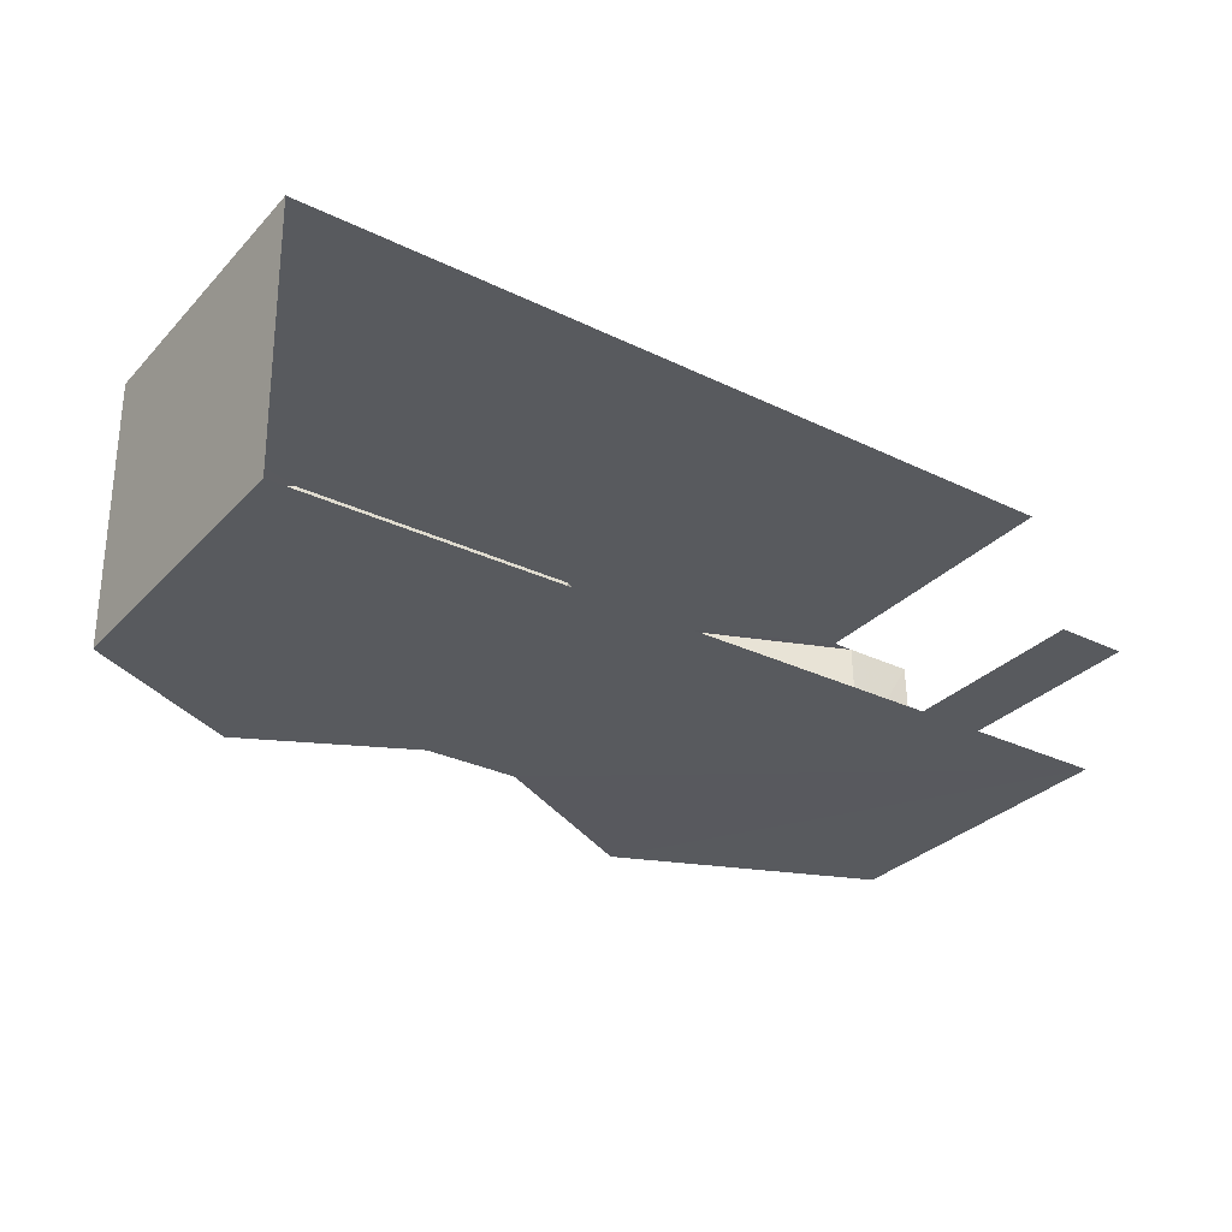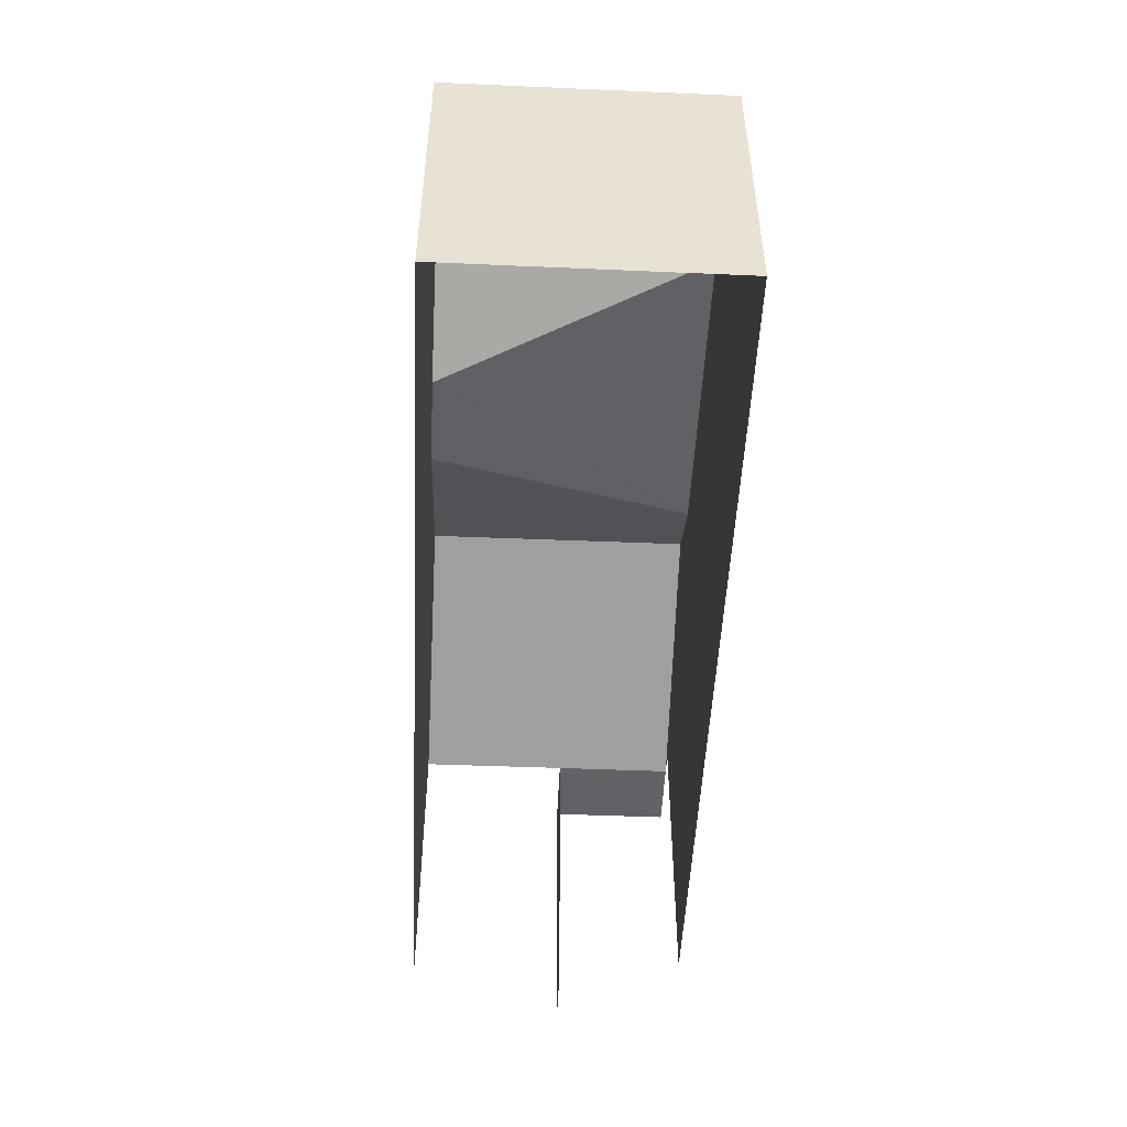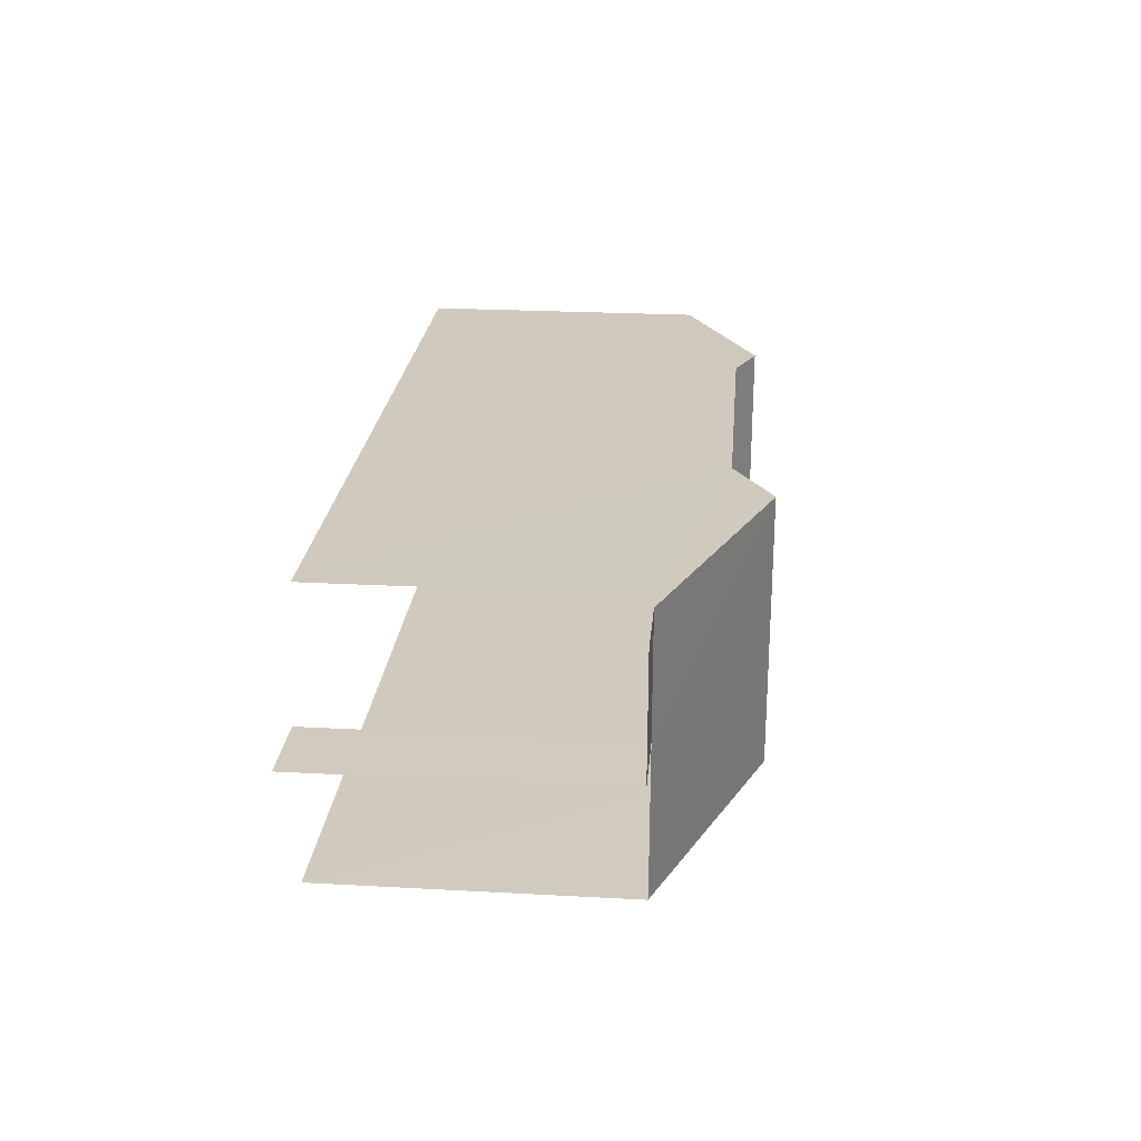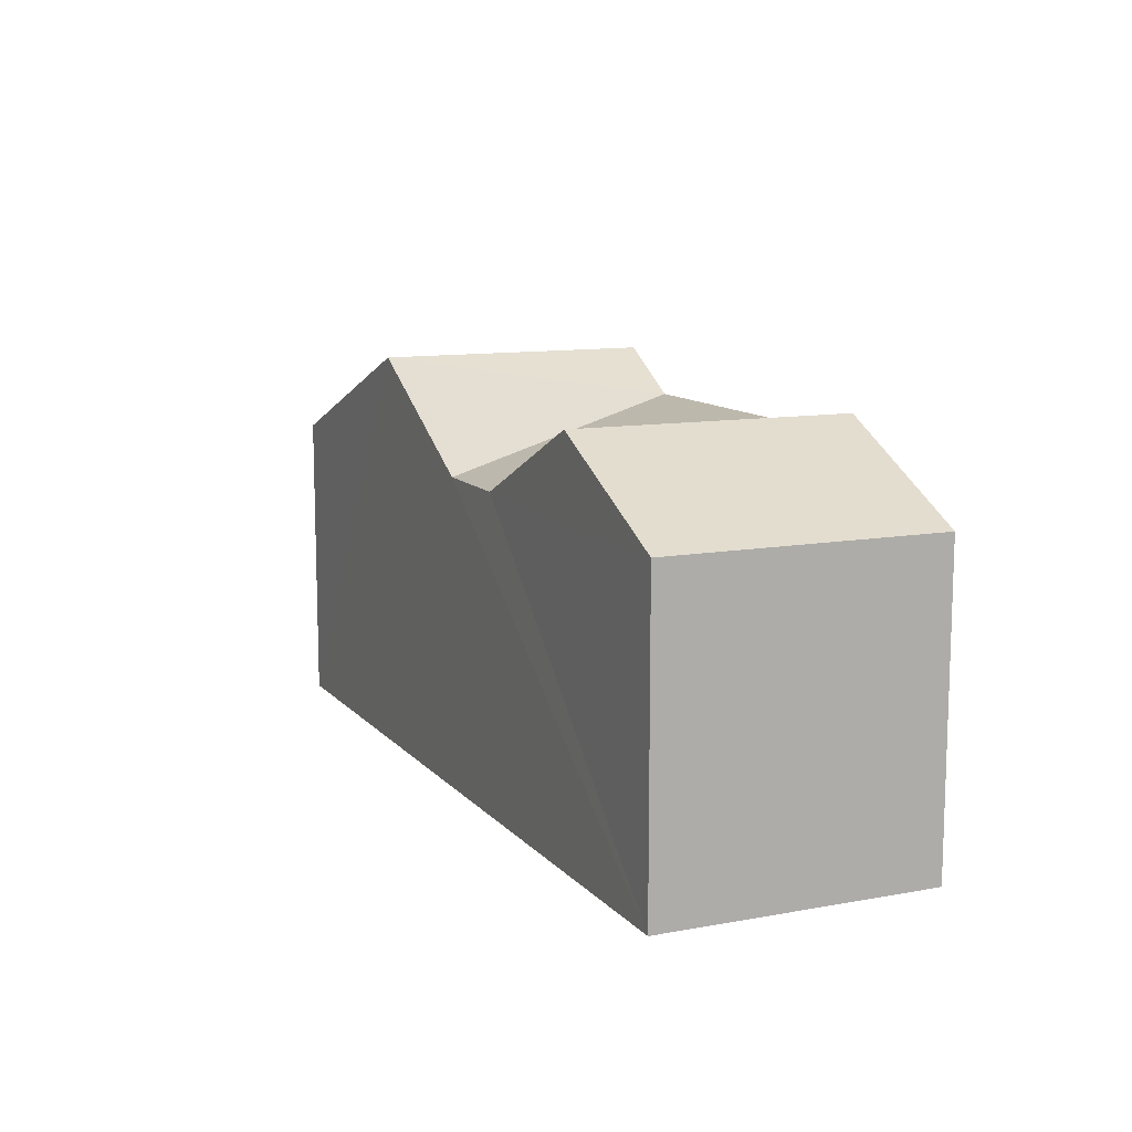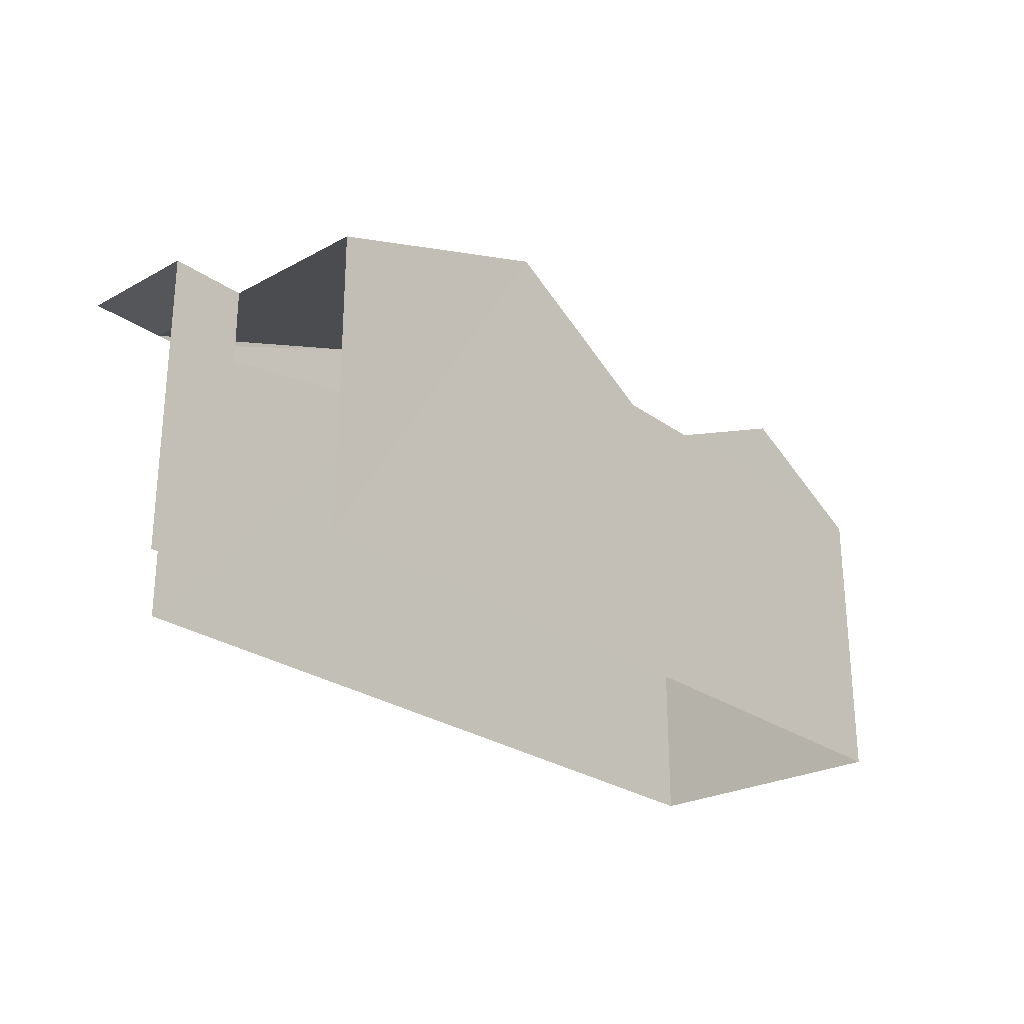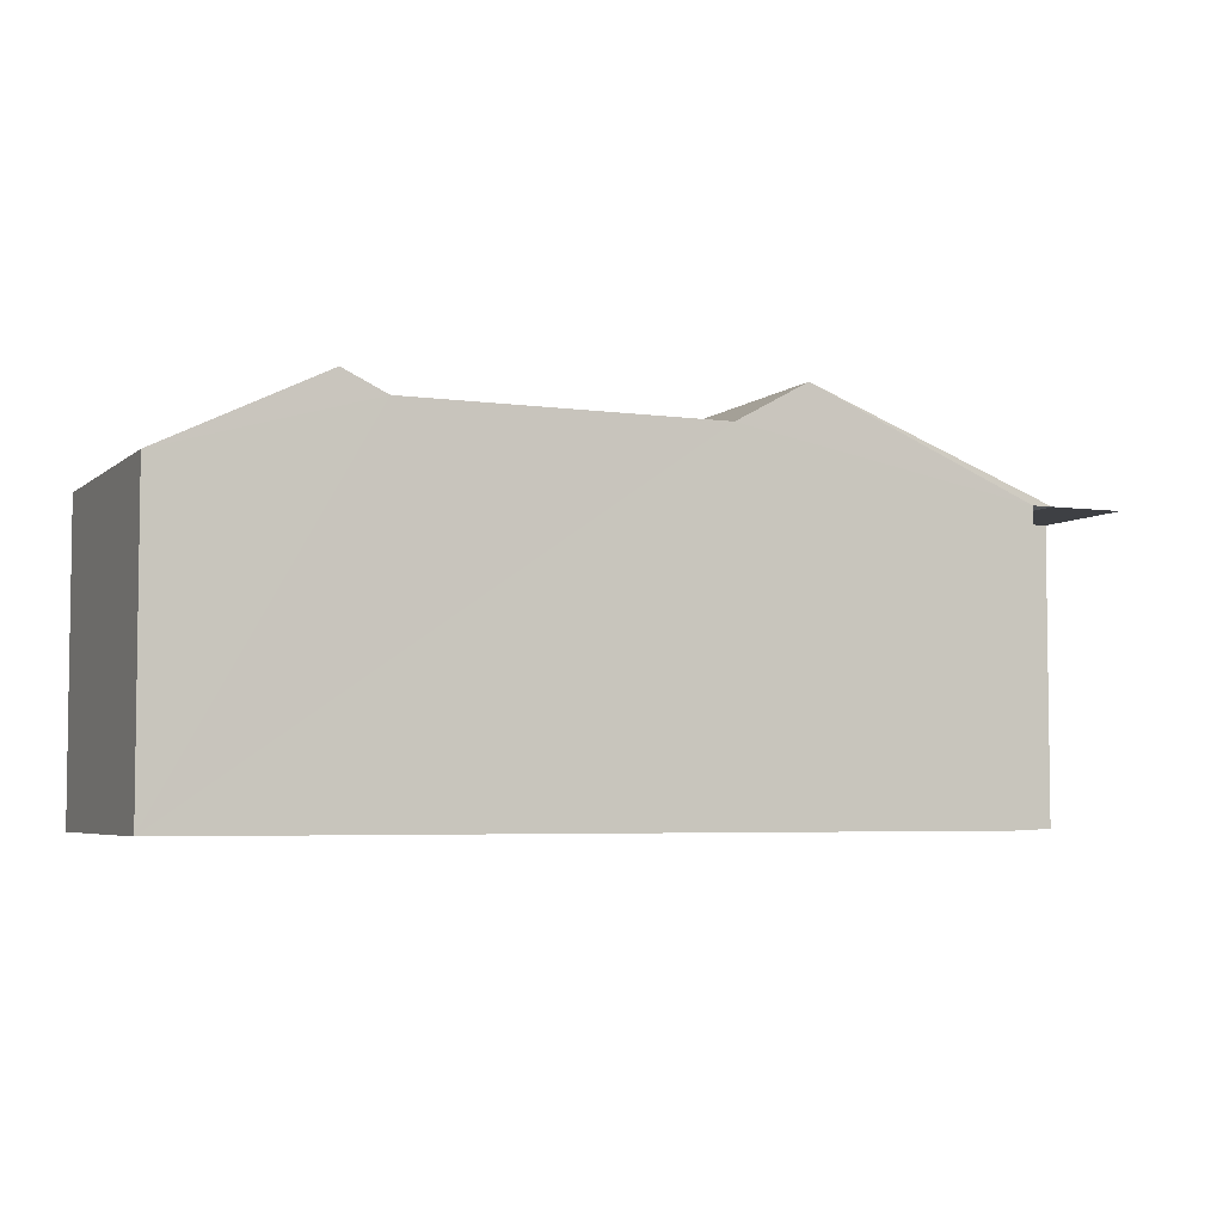
<metadata>
{"format":"obj","ext":"obj","renderer":"f3d","projection":"perspective","resolution":1024,"background":"white","views":[{"elev":-31.7,"azim":144.4,"up":"+Y"},{"elev":-50.3,"azim":85.9,"up":"+Z"},{"elev":24.5,"azim":-85.0,"up":"+Y"},{"elev":11.2,"azim":64.6,"up":"+Z"},{"elev":-25.6,"azim":-50.4,"up":"+Z"},{"elev":-4.8,"azim":154.6,"up":"+Z"}]}
</metadata>
<code>
v -3.721e+05 -1.034e+05 34.29
v -3.721e+05 -1.034e+05 34.29
v -3.721e+05 -1.034e+05 34.29
v -3.721e+05 -1.034e+05 34.29
v -3.721e+05 -1.034e+05 34.29
v -3.721e+05 -1.034e+05 34.29
v -3.721e+05 -1.034e+05 34.29
v -3.721e+05 -1.034e+05 40.5
v -3.721e+05 -1.034e+05 40.5
v -3.721e+05 -1.034e+05 42.11
v -3.721e+05 -1.034e+05 42.11
v -3.721e+05 -1.034e+05 40.5
v -3.721e+05 -1.034e+05 40.5
v -3.721e+05 -1.034e+05 42.54
v -3.721e+05 -1.034e+05 40.5
v -3.721e+05 -1.034e+05 42.54
v -3.721e+05 -1.034e+05 41.69
v -3.721e+05 -1.034e+05 40.56
v -3.721e+05 -1.034e+05 41.69
v -3.721e+05 -1.034e+05 40.56
v -3.721e+05 -1.034e+05 40.5
v -3.721e+05 -1.034e+05 40.5
v -3.721e+05 -1.034e+05 40.5
f 1 2 3
f 2 4 5
f 3 5 6
f 6 5 7
f 3 2 5
f 5 4 15
f 13 5 15
f 12 3 6
f 6 21 12
f 23 3 12
f 21 6 7
f 22 21 7
f 8 9 10
f 11 8 10
f 12 13 14
f 13 15 16
f 14 13 16
f 11 10 17
f 18 11 17
f 18 19 20
f 18 17 19
f 13 21 22
f 13 12 21
f 19 14 16
f 20 19 16
f 8 2 1
f 9 8 1
f 5 13 22
f 7 5 22
f 8 11 18
f 8 18 2
f 2 20 4
f 4 16 15
f 4 20 16
f 18 20 2
f 17 9 1
f 3 19 1
f 17 10 9
f 12 14 23
f 23 19 3
f 19 17 1
f 14 19 23

</code>
